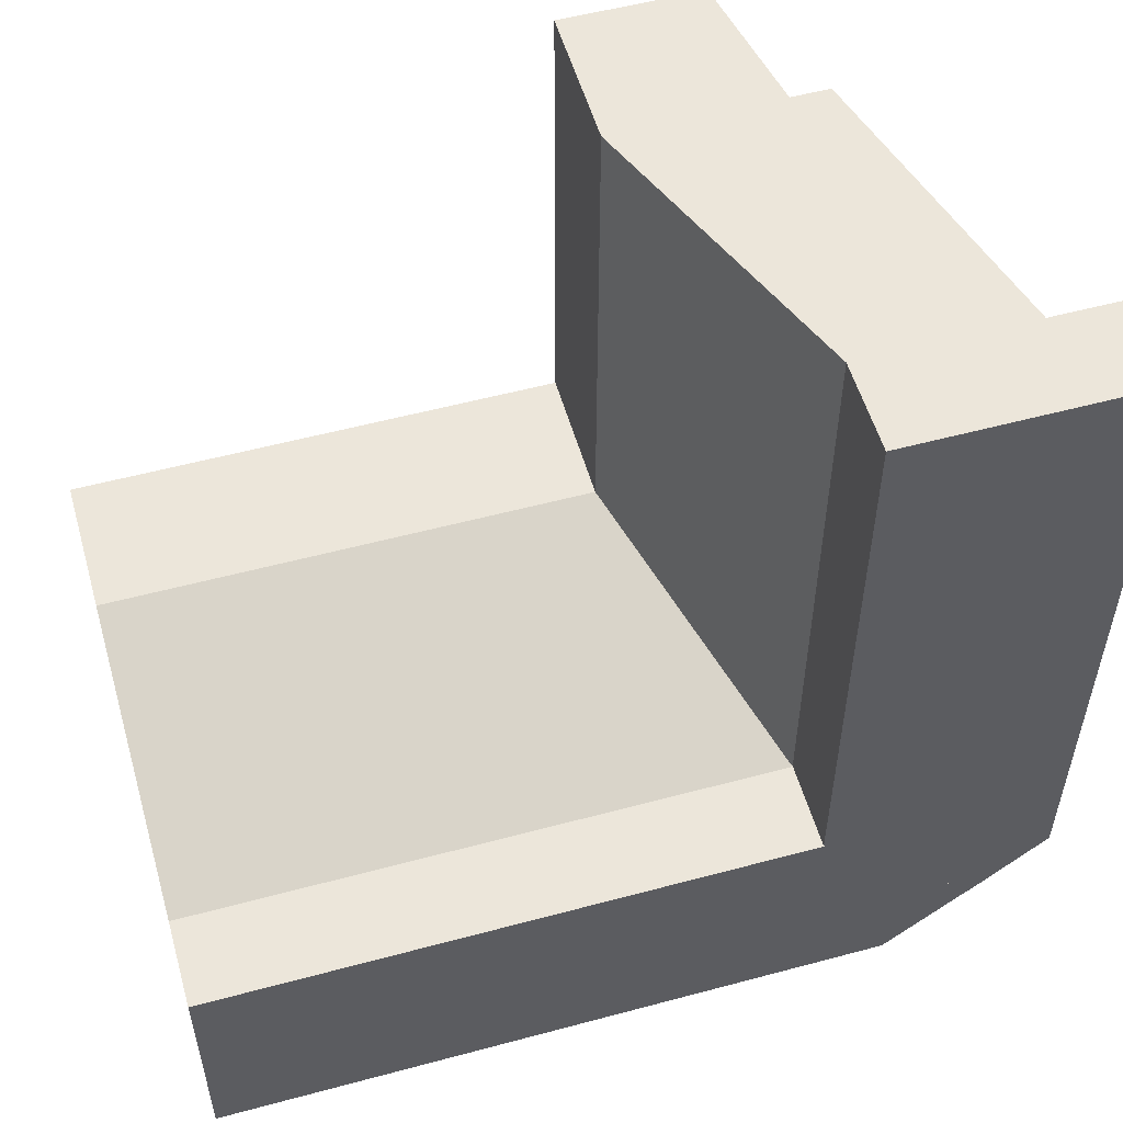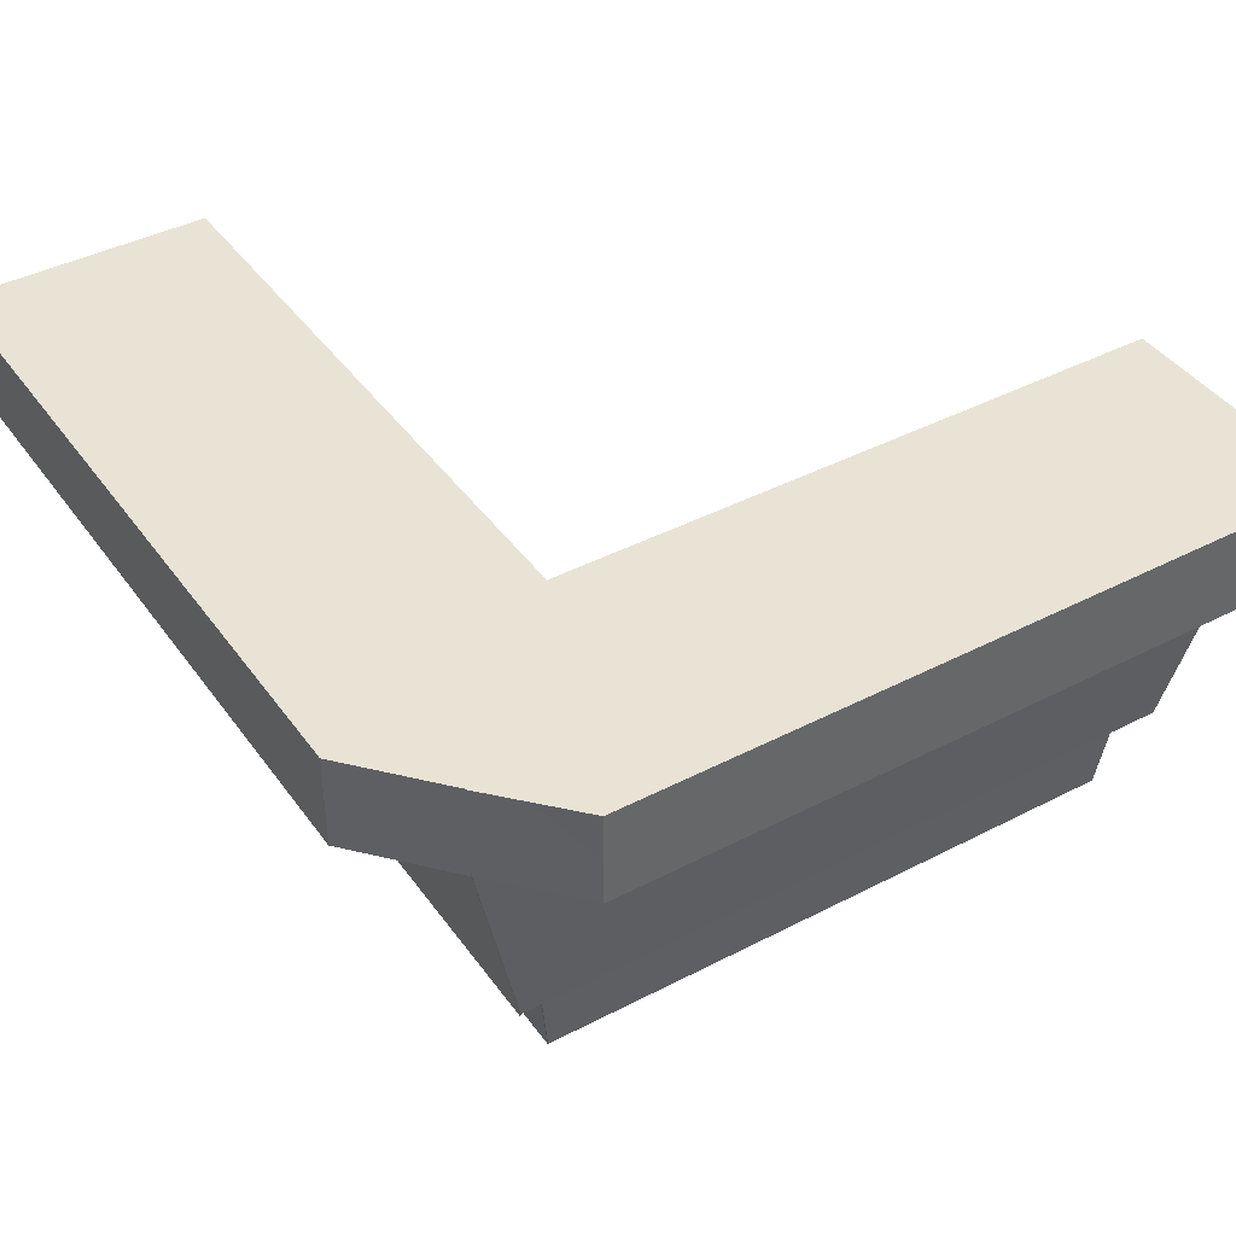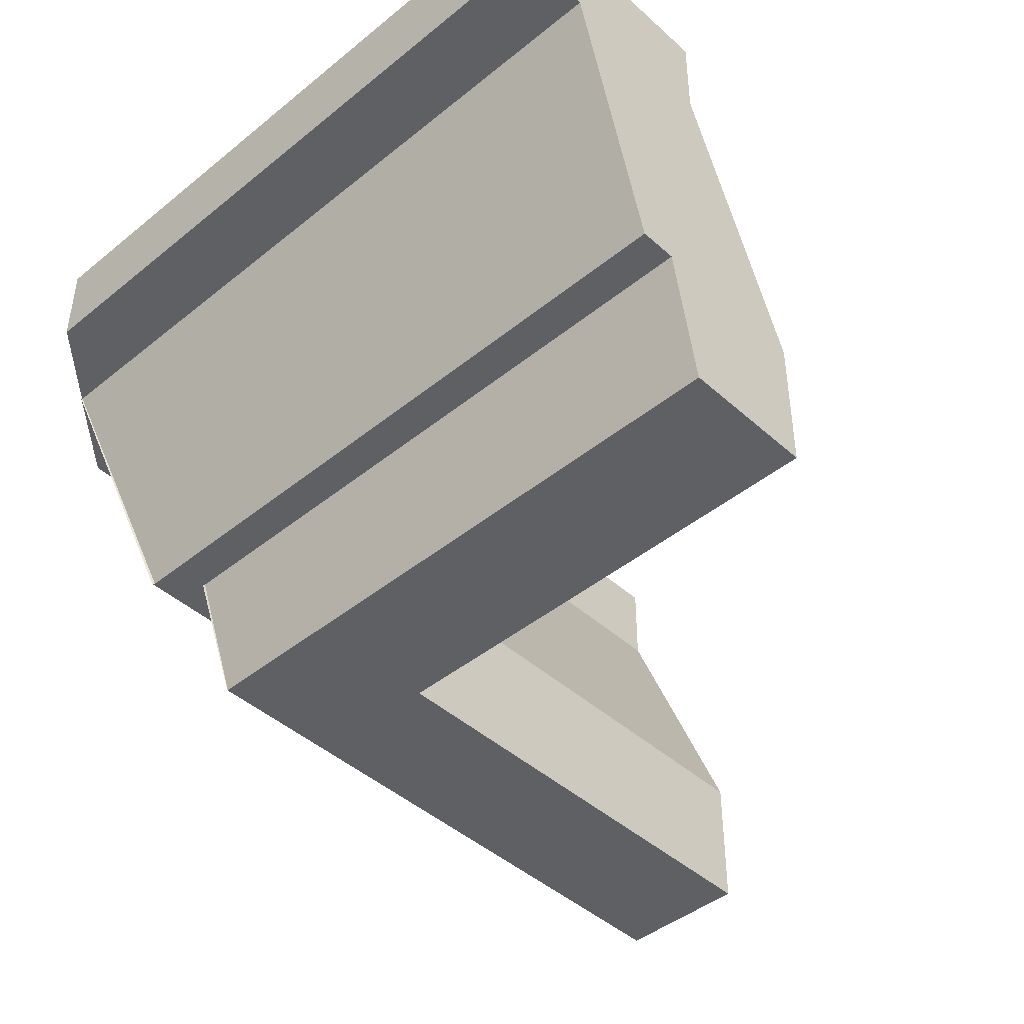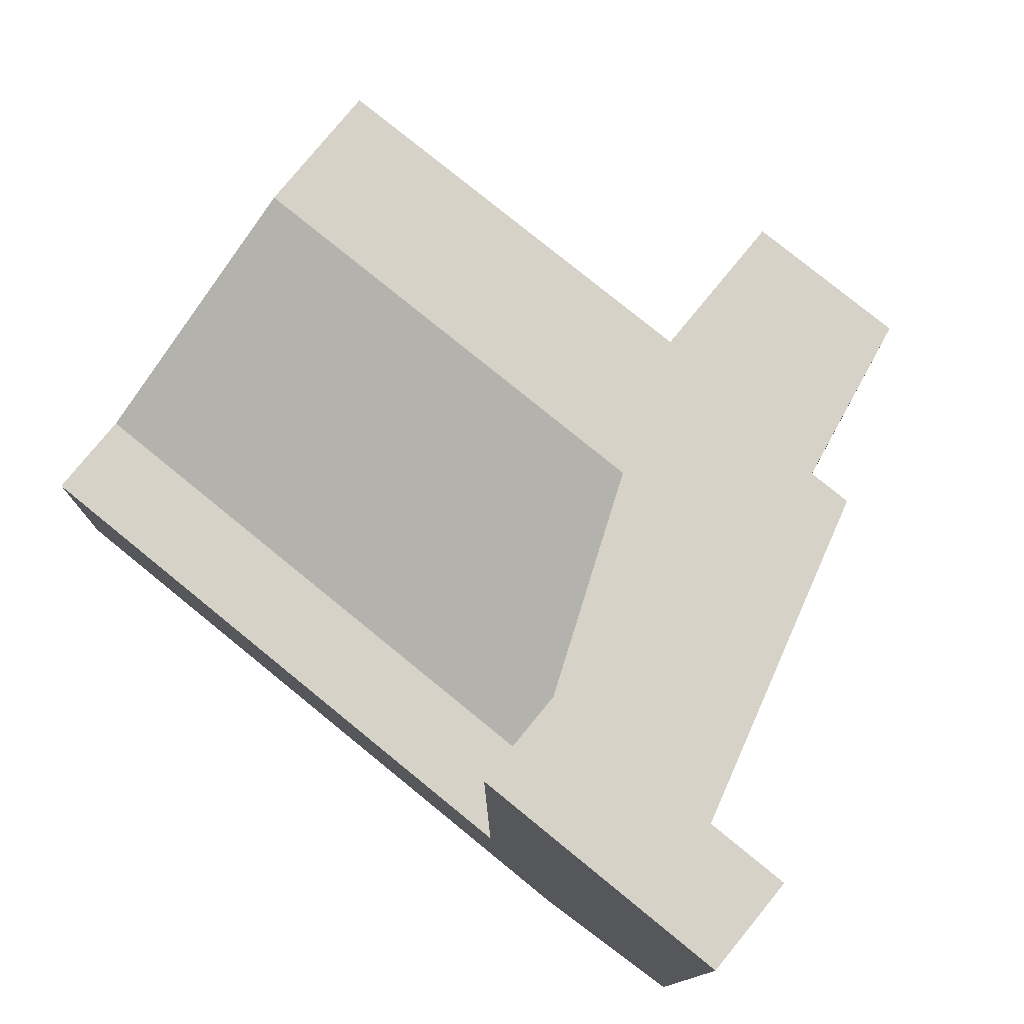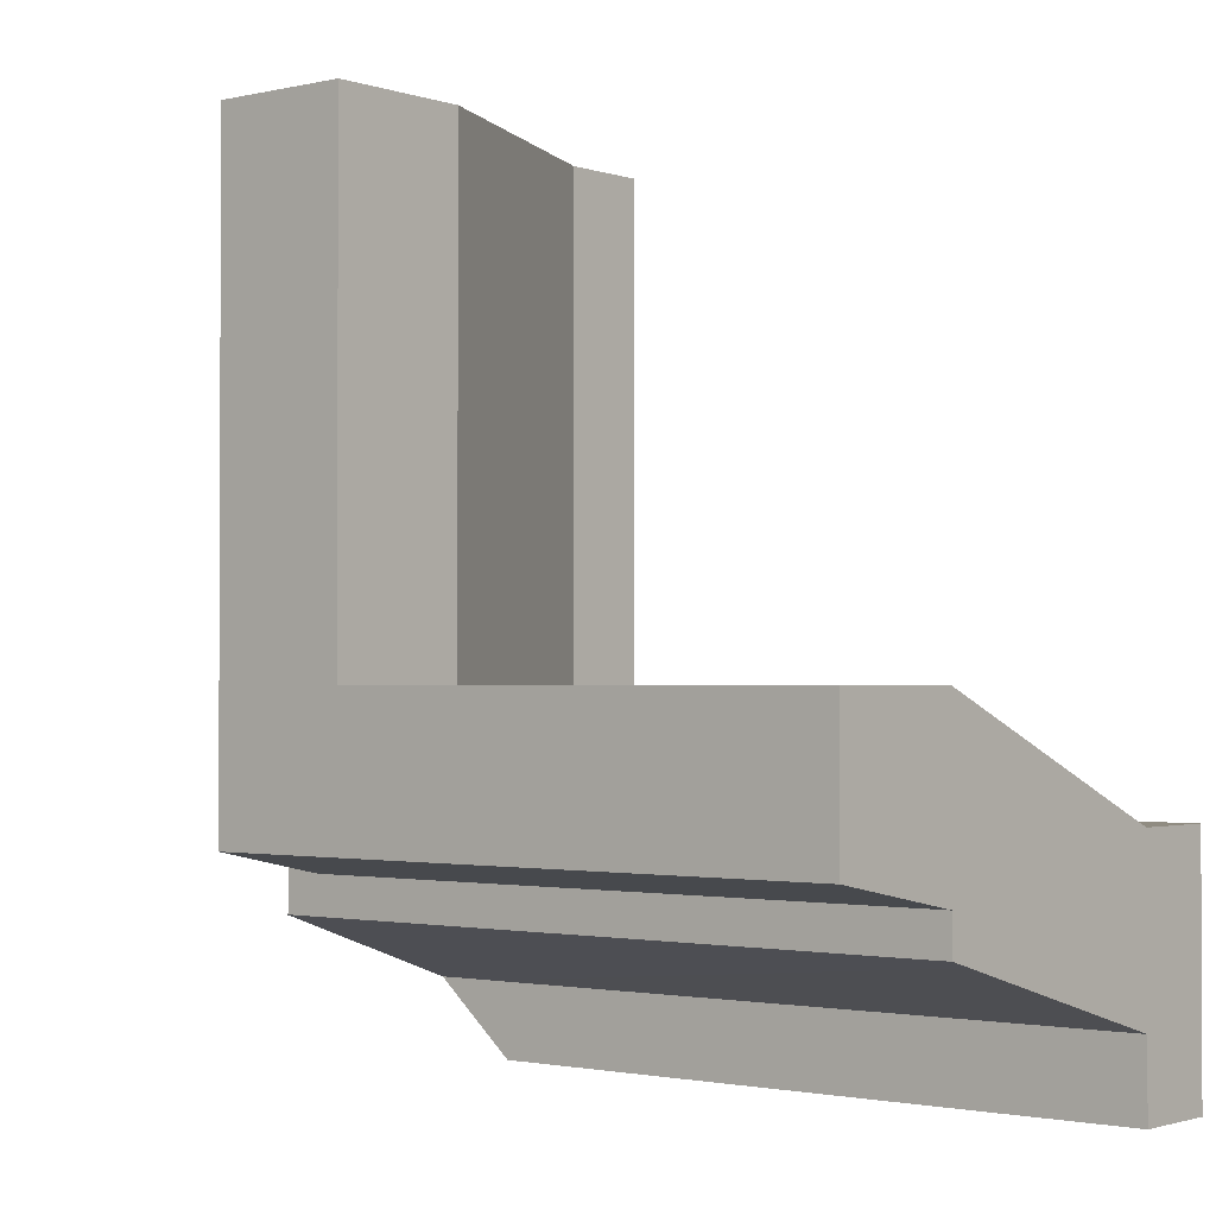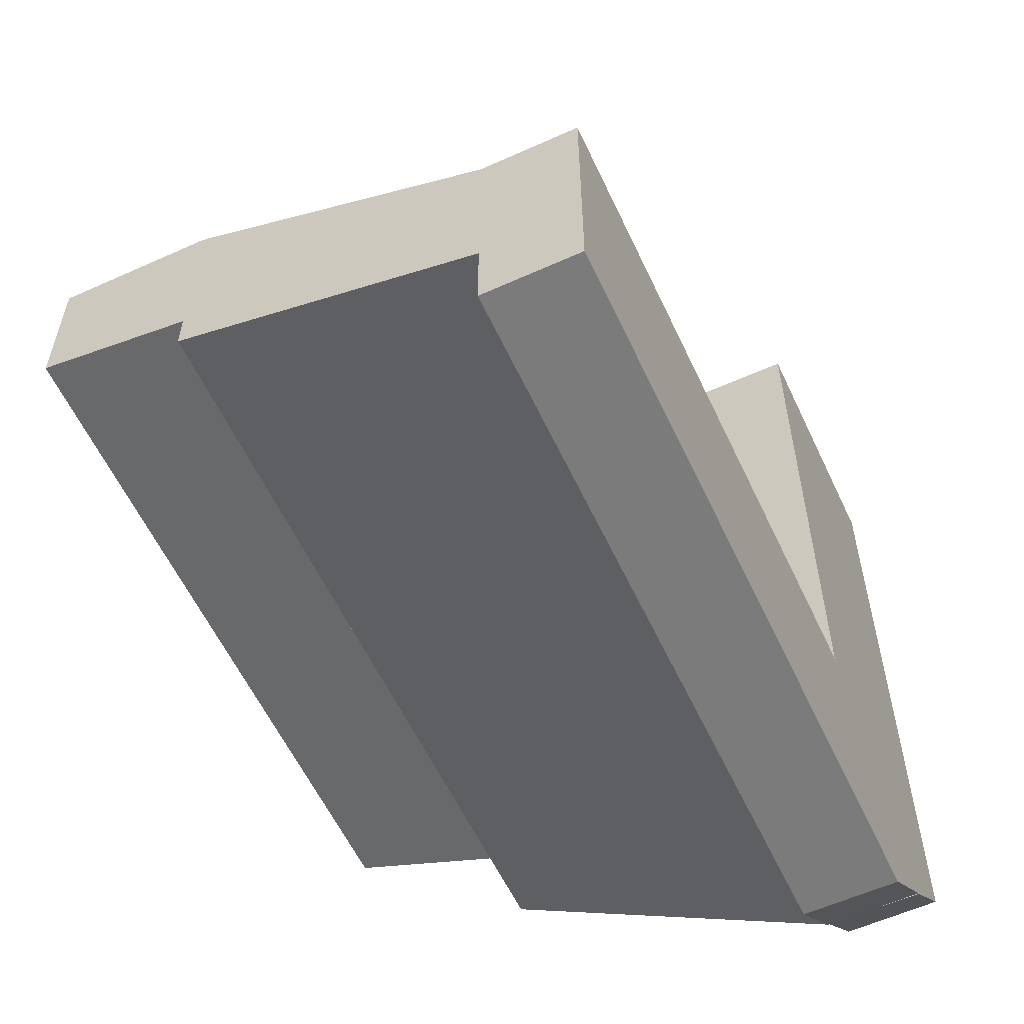
<metadata>
{"format":"obj","ext":"obj","renderer":"f3d","projection":"perspective","resolution":1024,"background":"white","views":[{"elev":54.5,"azim":164.1,"up":"+Z"},{"elev":41.3,"azim":-122.3,"up":"+Y"},{"elev":-43.9,"azim":-46.4,"up":"+Y"},{"elev":78.1,"azim":-140.8,"up":"+Z"},{"elev":-1.5,"azim":39.7,"up":"+Z"},{"elev":-58.5,"azim":115.0,"up":"+Z"}]}
</metadata>
<code>
o Model_CageFloorCorner
g Cube (3)
v 1.856 -1.275 -0.9627
v -0.144 -1.275 -0.9627
v 1.856 -0.2747 -1.364
v -0.2782 -0.2747 -1.364
v -0.4484 -1.275 -1.539
v -0.5114 -0.2747 -1.539
v -0.5833 -1.275 -1.67
v 1.856 -1.275 -1.67
v -0.8552 -0.2747 -1.954
v 1.856 -0.2747 -1.946
v 1.856 -1.275 -1.539
v 1.856 -0.2747 -1.539
v 1.856 0.04357 -1.364
v -0.2782 0.04357 -1.364
v 1.856 0.04357 -1.597
v -0.5114 0.04357 -1.597
v 1.856 -1.775 -1.446
v -0.3528 -1.775 -1.446
v 1.856 -1.775 -0.9627
v 0.1244 -1.775 -0.9627
v -0.5589 -0.2747 -2.214
v 1.856 -0.2747 -2.214
v -0.5589 0.04357 -2.214
v 1.856 0.04357 -2.214
v -0.8552 0.04357 -1.954
v 1.856 0.04357 -1.946
v 0.1317 -1.275 -1.246
v 0.1317 -1.275 0.754
v -0.2696 -0.2747 -1.36
v -0.2696 -0.2747 0.754
v -0.4445 -1.275 0.754
v -0.4445 -0.2747 0.754
v -0.576 -1.275 0.754
v -0.576 -1.275 -1.667
v -0.852 -0.2747 0.754
v -0.852 -0.2747 -1.953
v -0.4445 -1.275 -1.535
v -0.4445 -0.2747 -1.601
v -0.2696 0.04357 -1.36
v -0.2696 0.04357 0.754
v -0.5031 0.04357 -1.601
v -0.5031 0.04357 0.754
v -0.352 -1.775 -1.446
v -0.352 -1.775 0.754
v 0.1317 -1.775 -0.9777
v 0.1317 -1.775 0.754
v -1.12 -0.2747 0.754
v -1.12 -0.2747 -1.714
v -1.12 0.04357 0.754
v -1.12 0.04357 -1.714
v -0.852 0.04357 0.754
v -0.852 0.04357 -1.96
f 3 4 2 1
f 4 6 5 2
f 9 10 8 7
f 12 3 1 11
f 15 16 14 13
f 19 20 18 17
f 13 14 4 3
f 15 13 3 12
f 14 16 6 4
f 23 24 22 21
f 17 18 5 11
f 19 17 11 1
f 18 20 2 5
f 20 19 1 2
f 7 8 11 5
f 9 7 5 6
f 8 10 12 11
f 25 9 6 16
f 10 26 15 12
f 26 25 16 15
f 21 22 10 9
f 23 21 9 25
f 22 24 26 10
f 24 23 25 26
f 29 30 28 27
f 30 32 31 28
f 35 36 34 33
f 38 29 27 37
f 41 42 40 39
f 45 46 44 43
f 39 40 30 29
f 41 39 29 38
f 40 42 32 30
f 49 50 48 47
f 43 44 31 37
f 45 43 37 27
f 44 46 28 31
f 46 45 27 28
f 33 34 37 31
f 35 33 31 32
f 34 36 38 37
f 51 35 32 42
f 36 52 41 38
f 52 51 42 41
f 47 48 36 35
f 49 47 35 51
f 48 50 52 36
f 50 49 51 52

</code>
